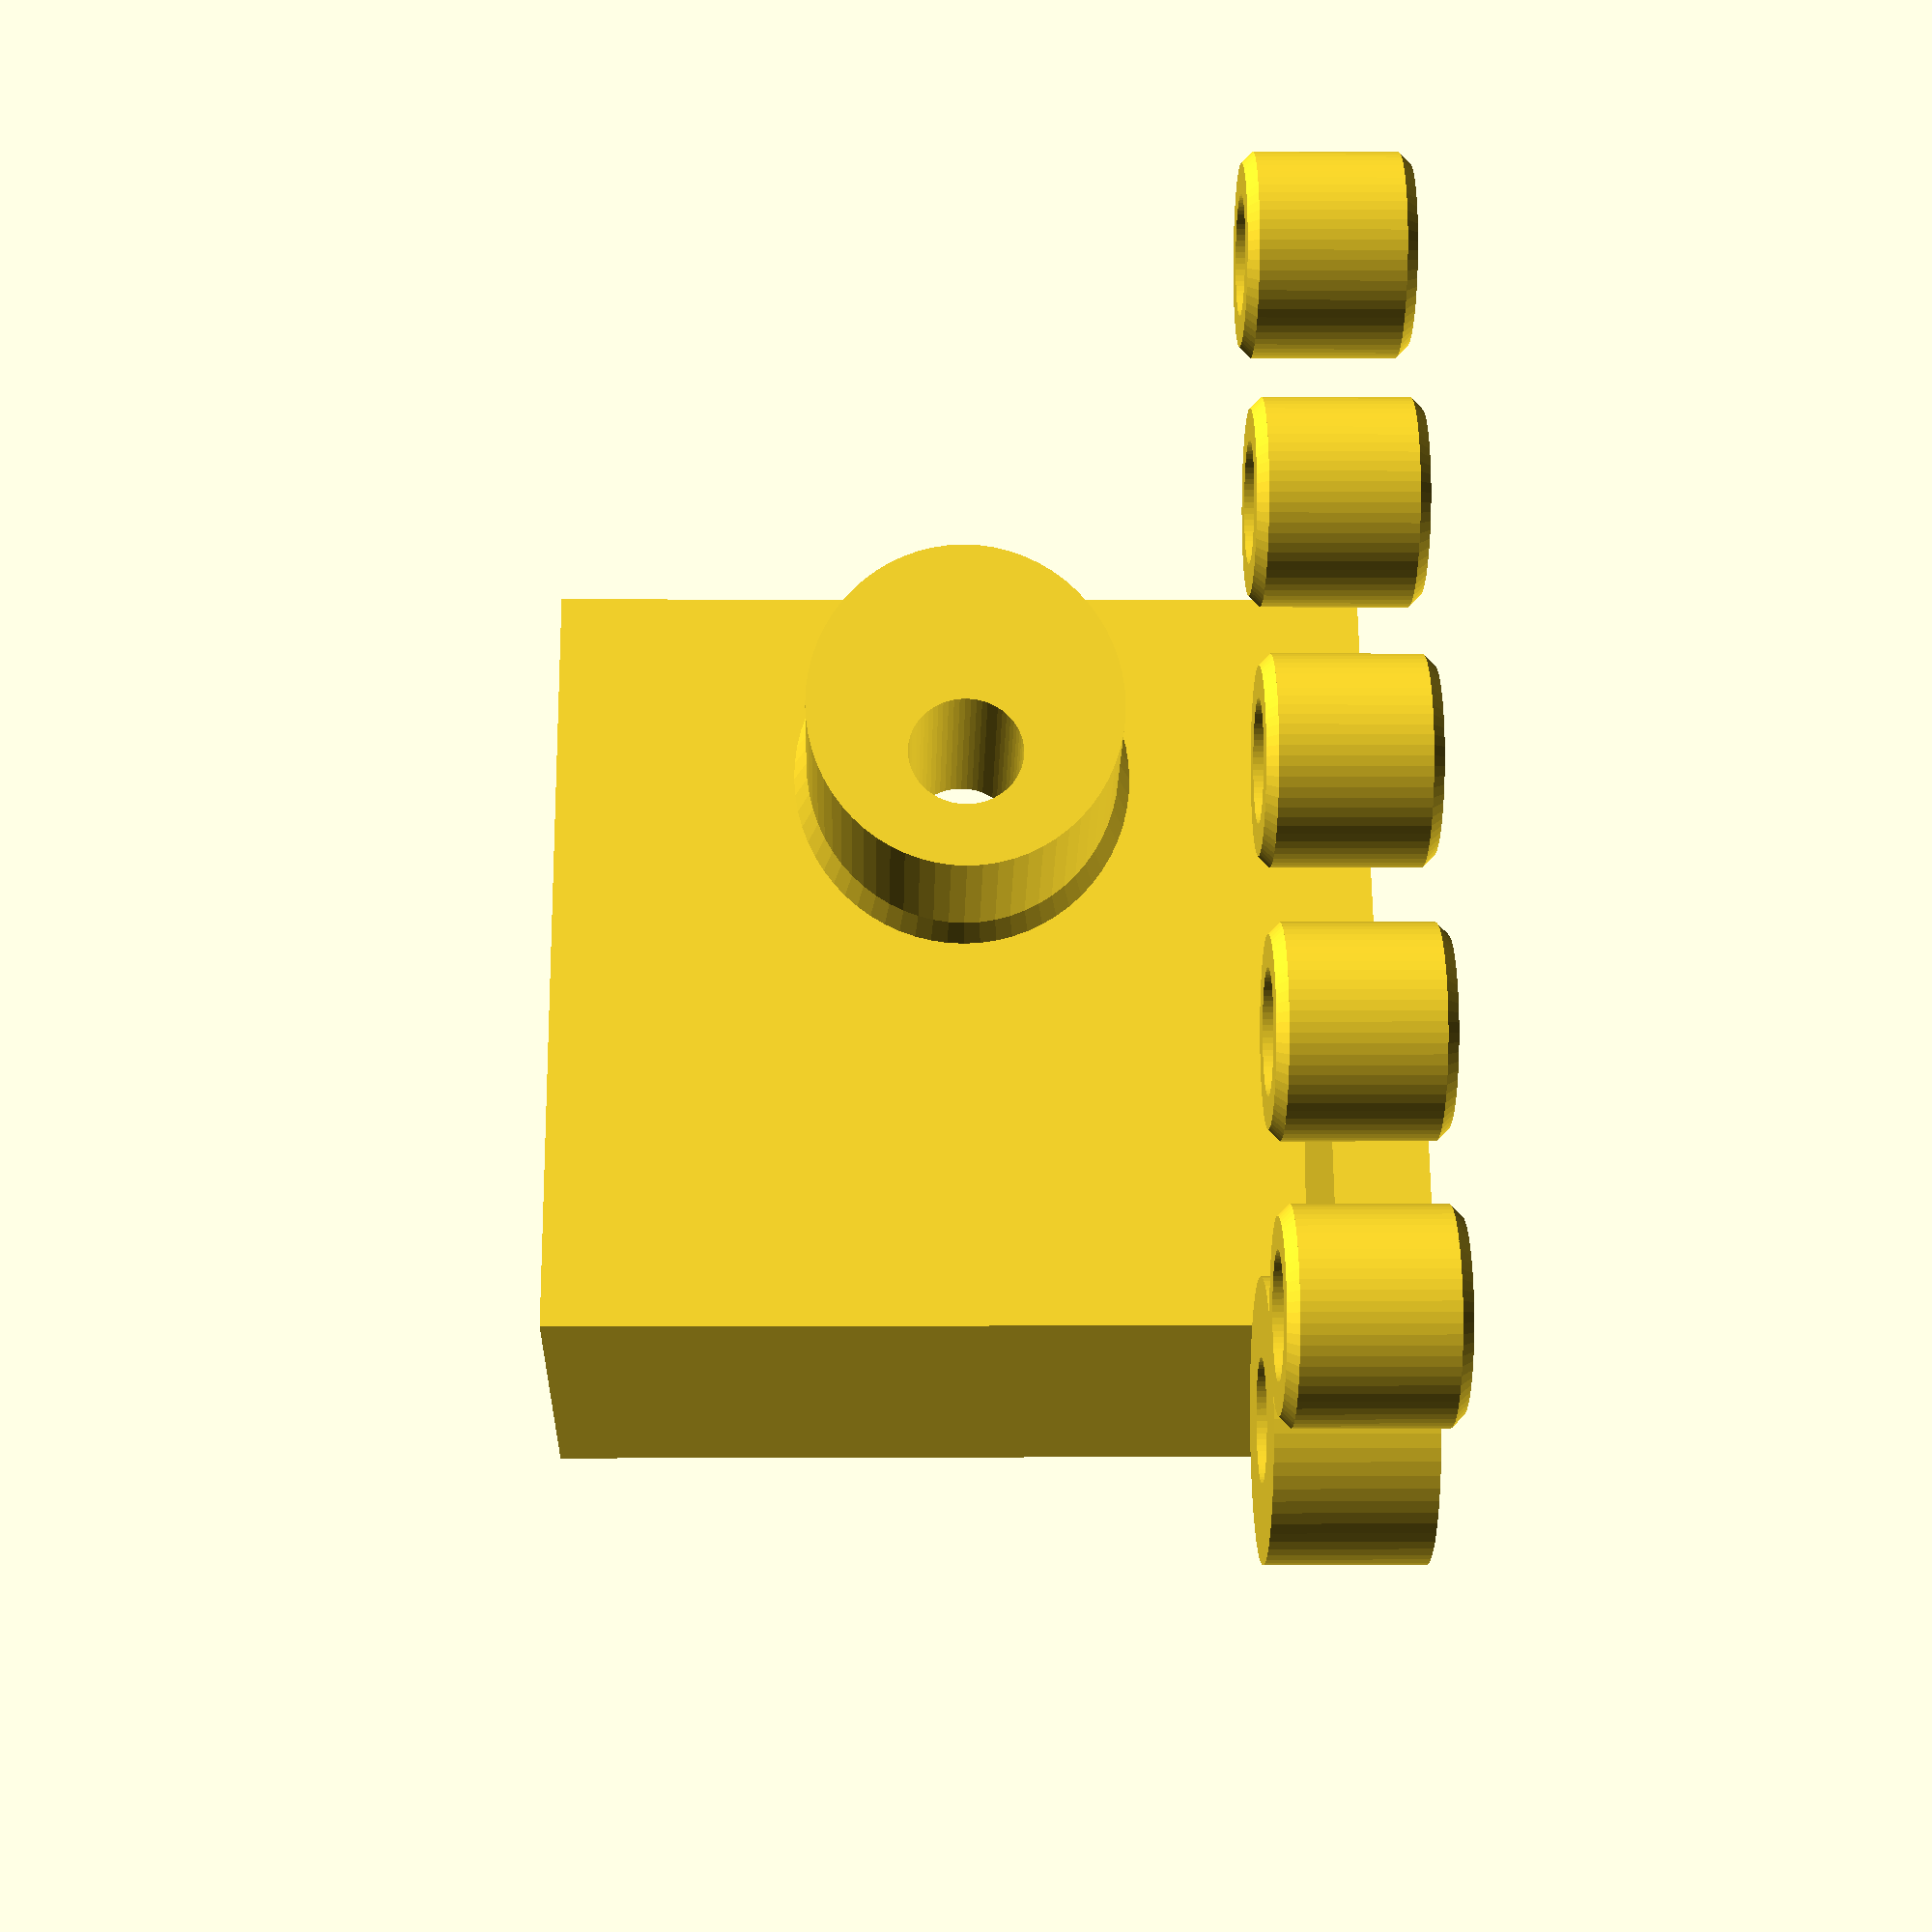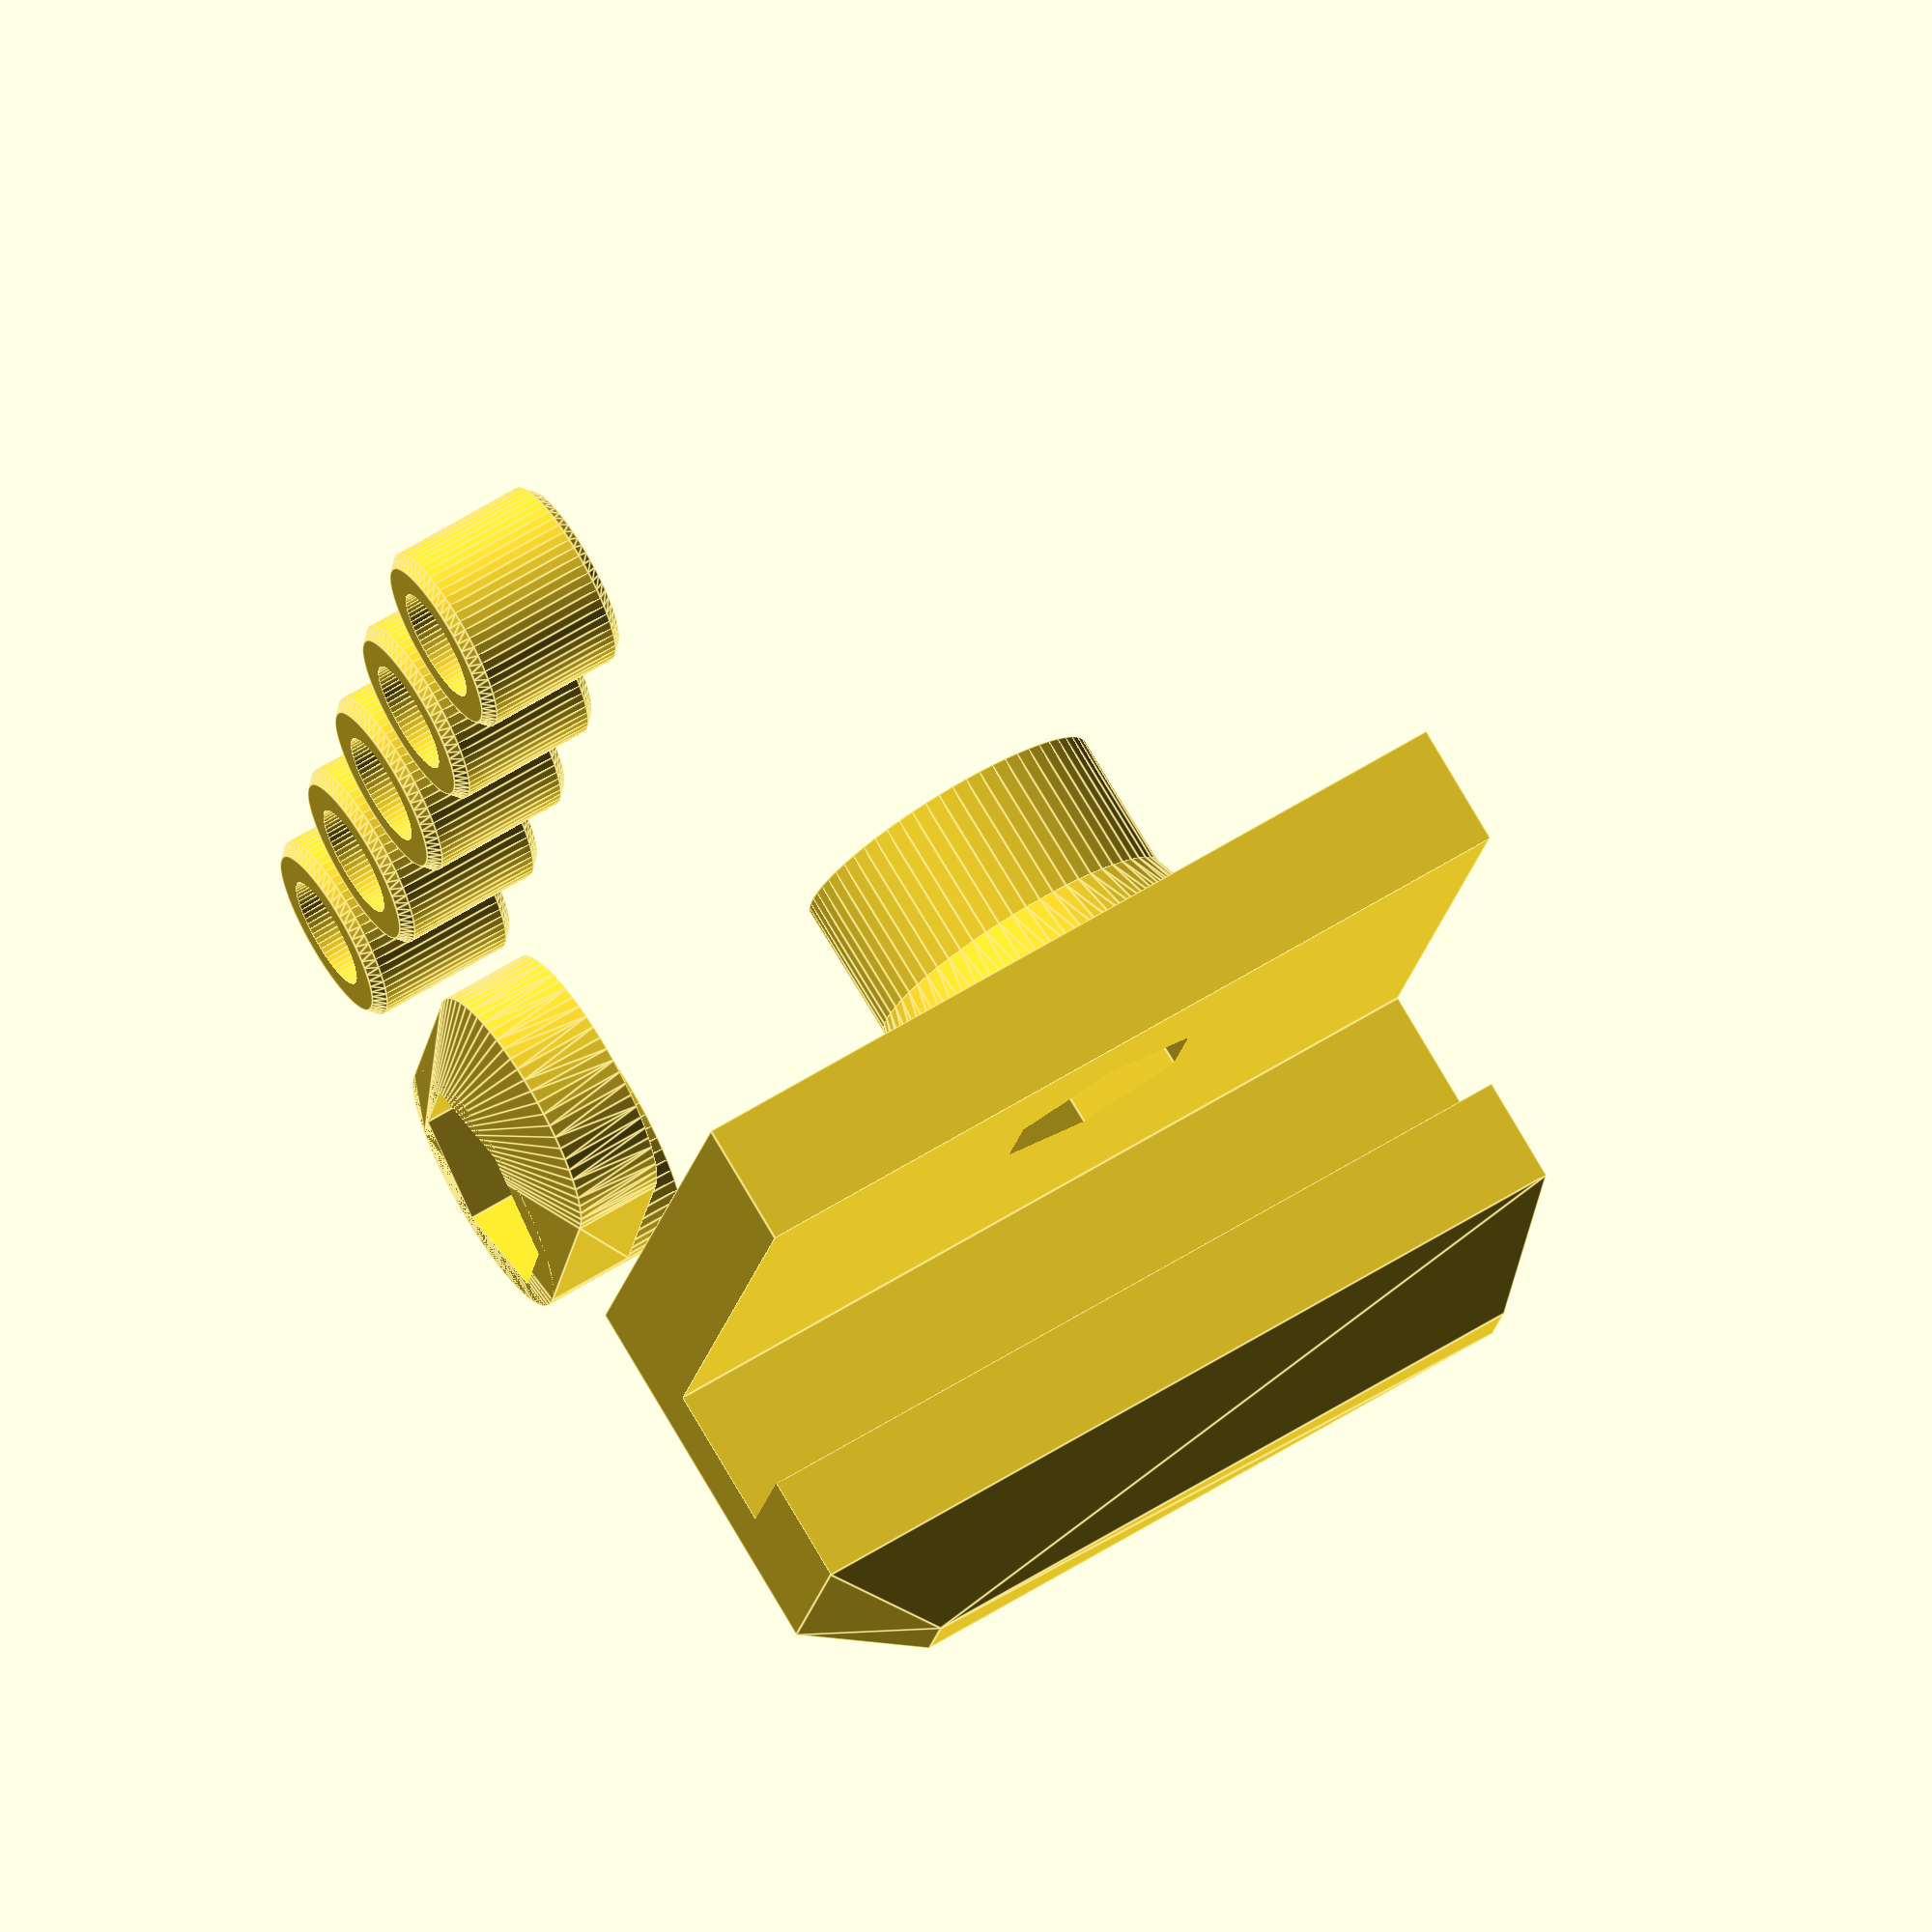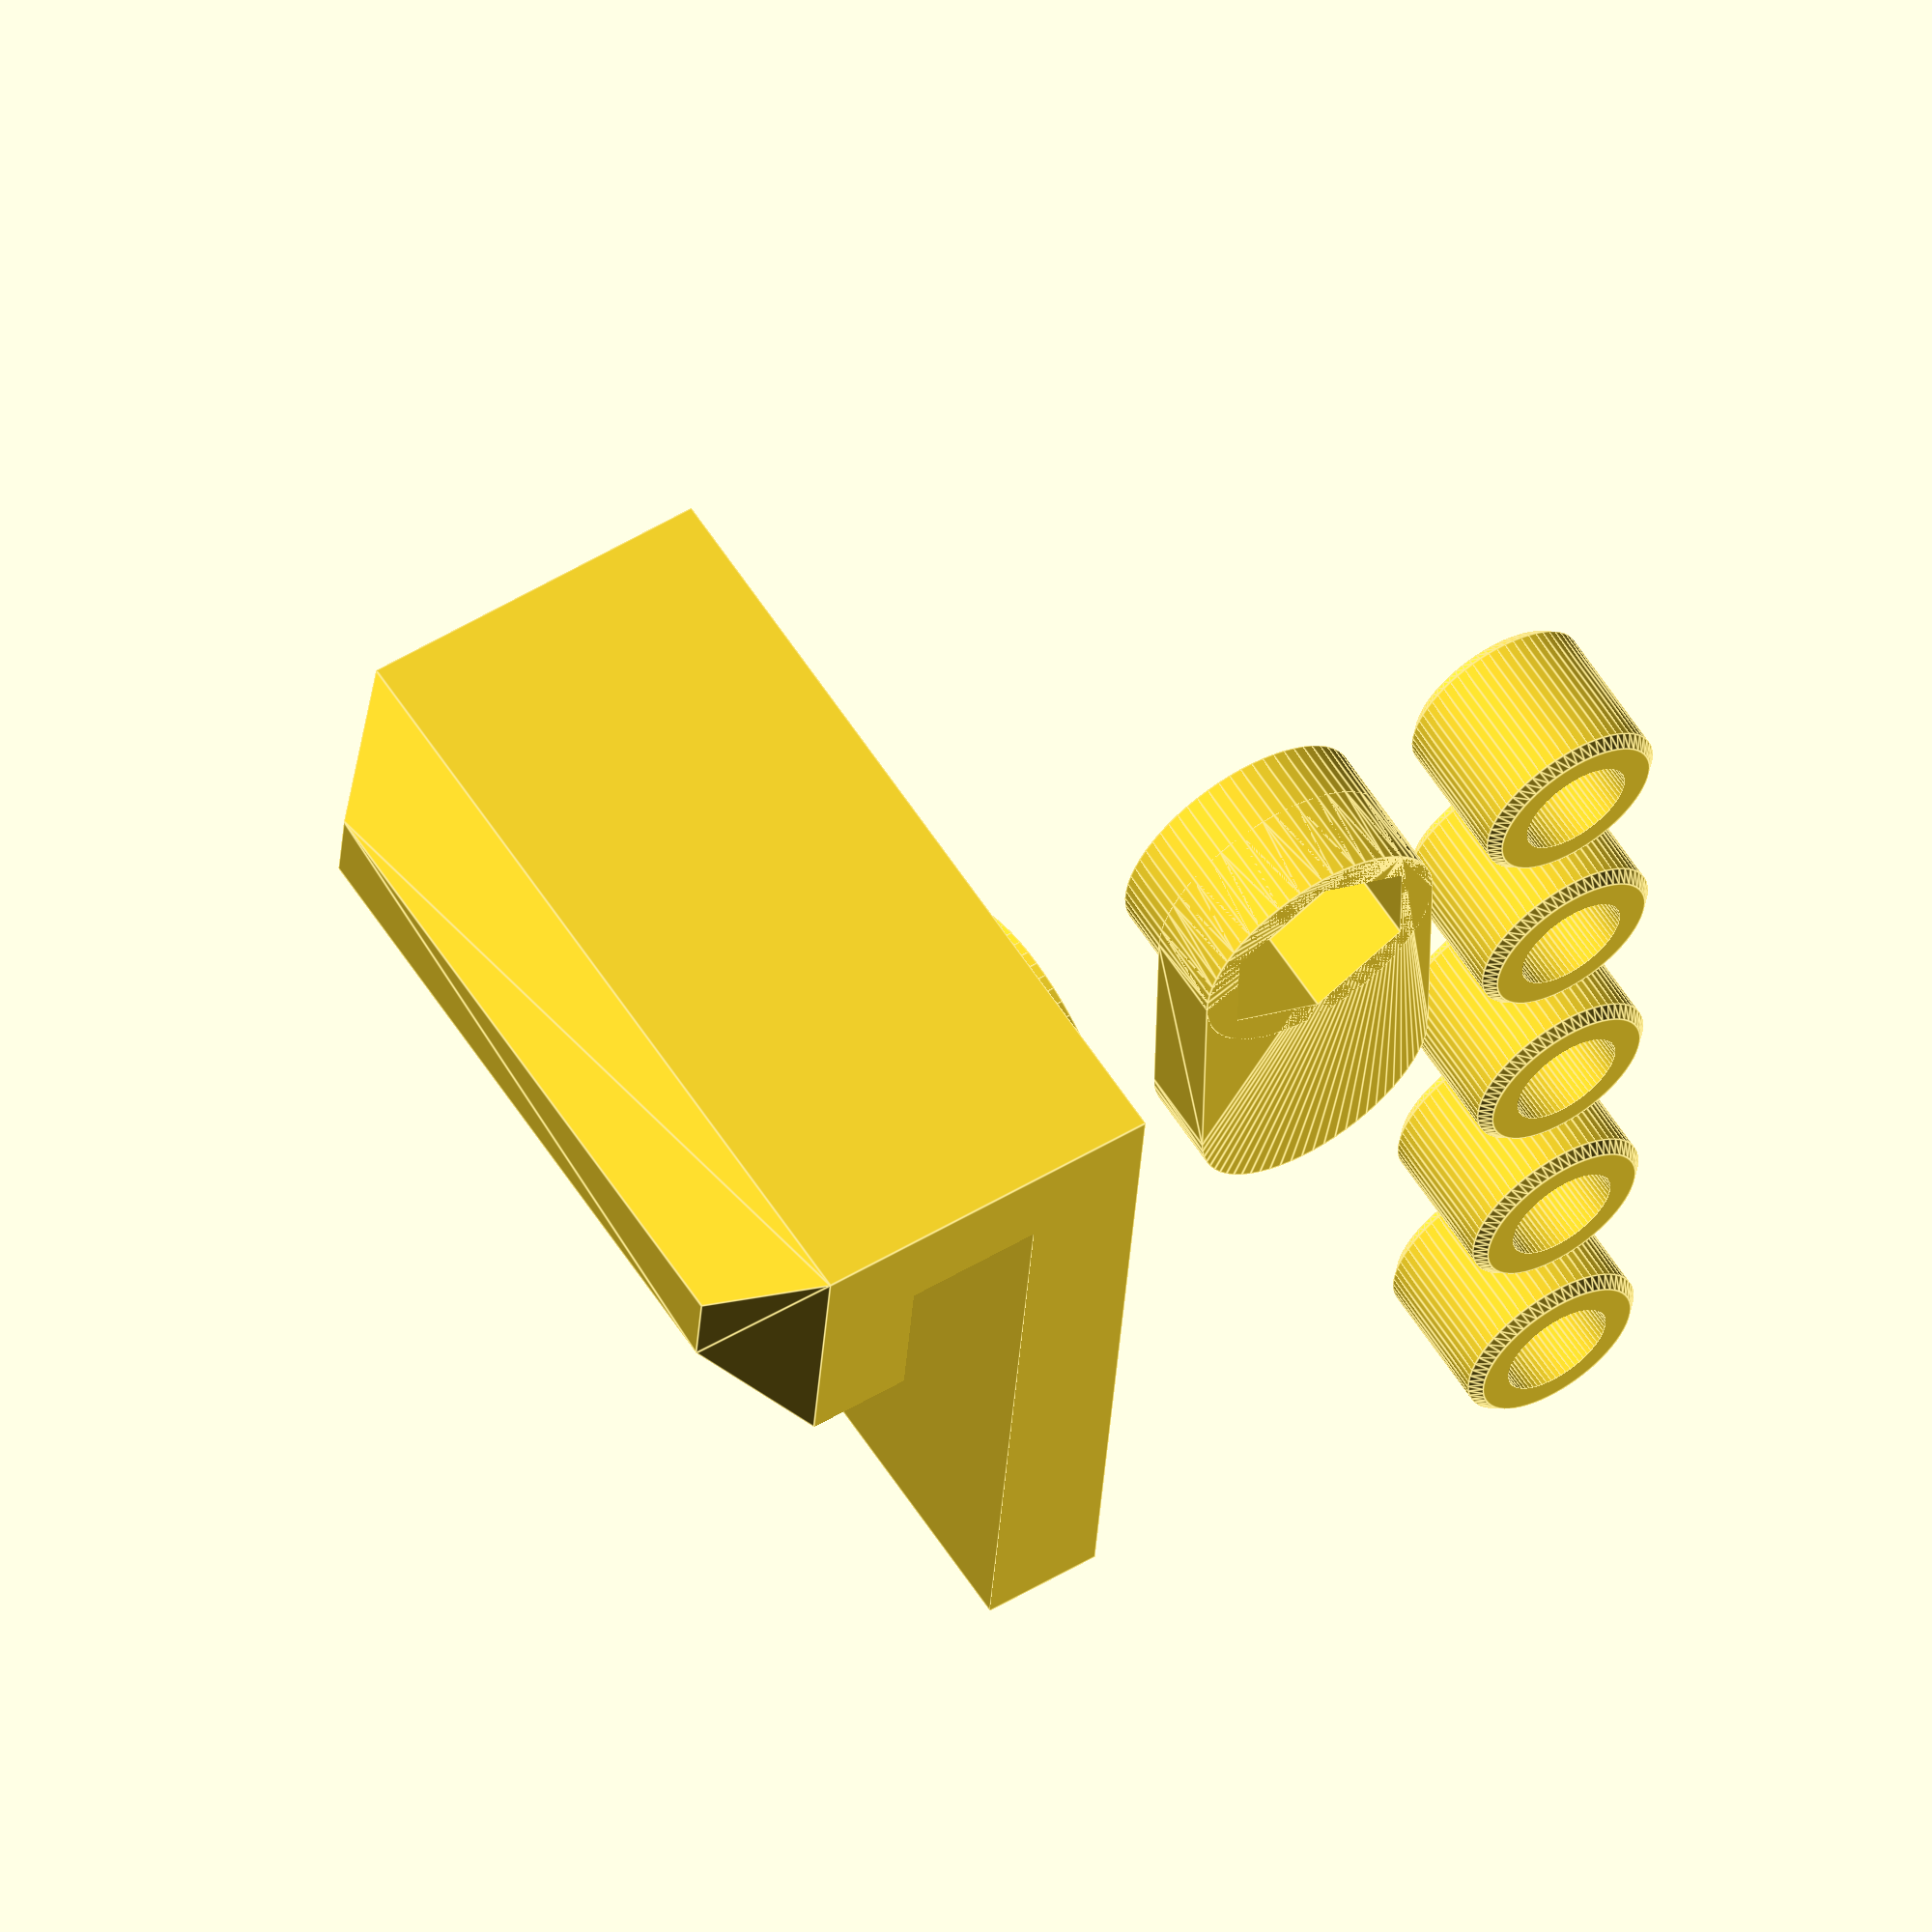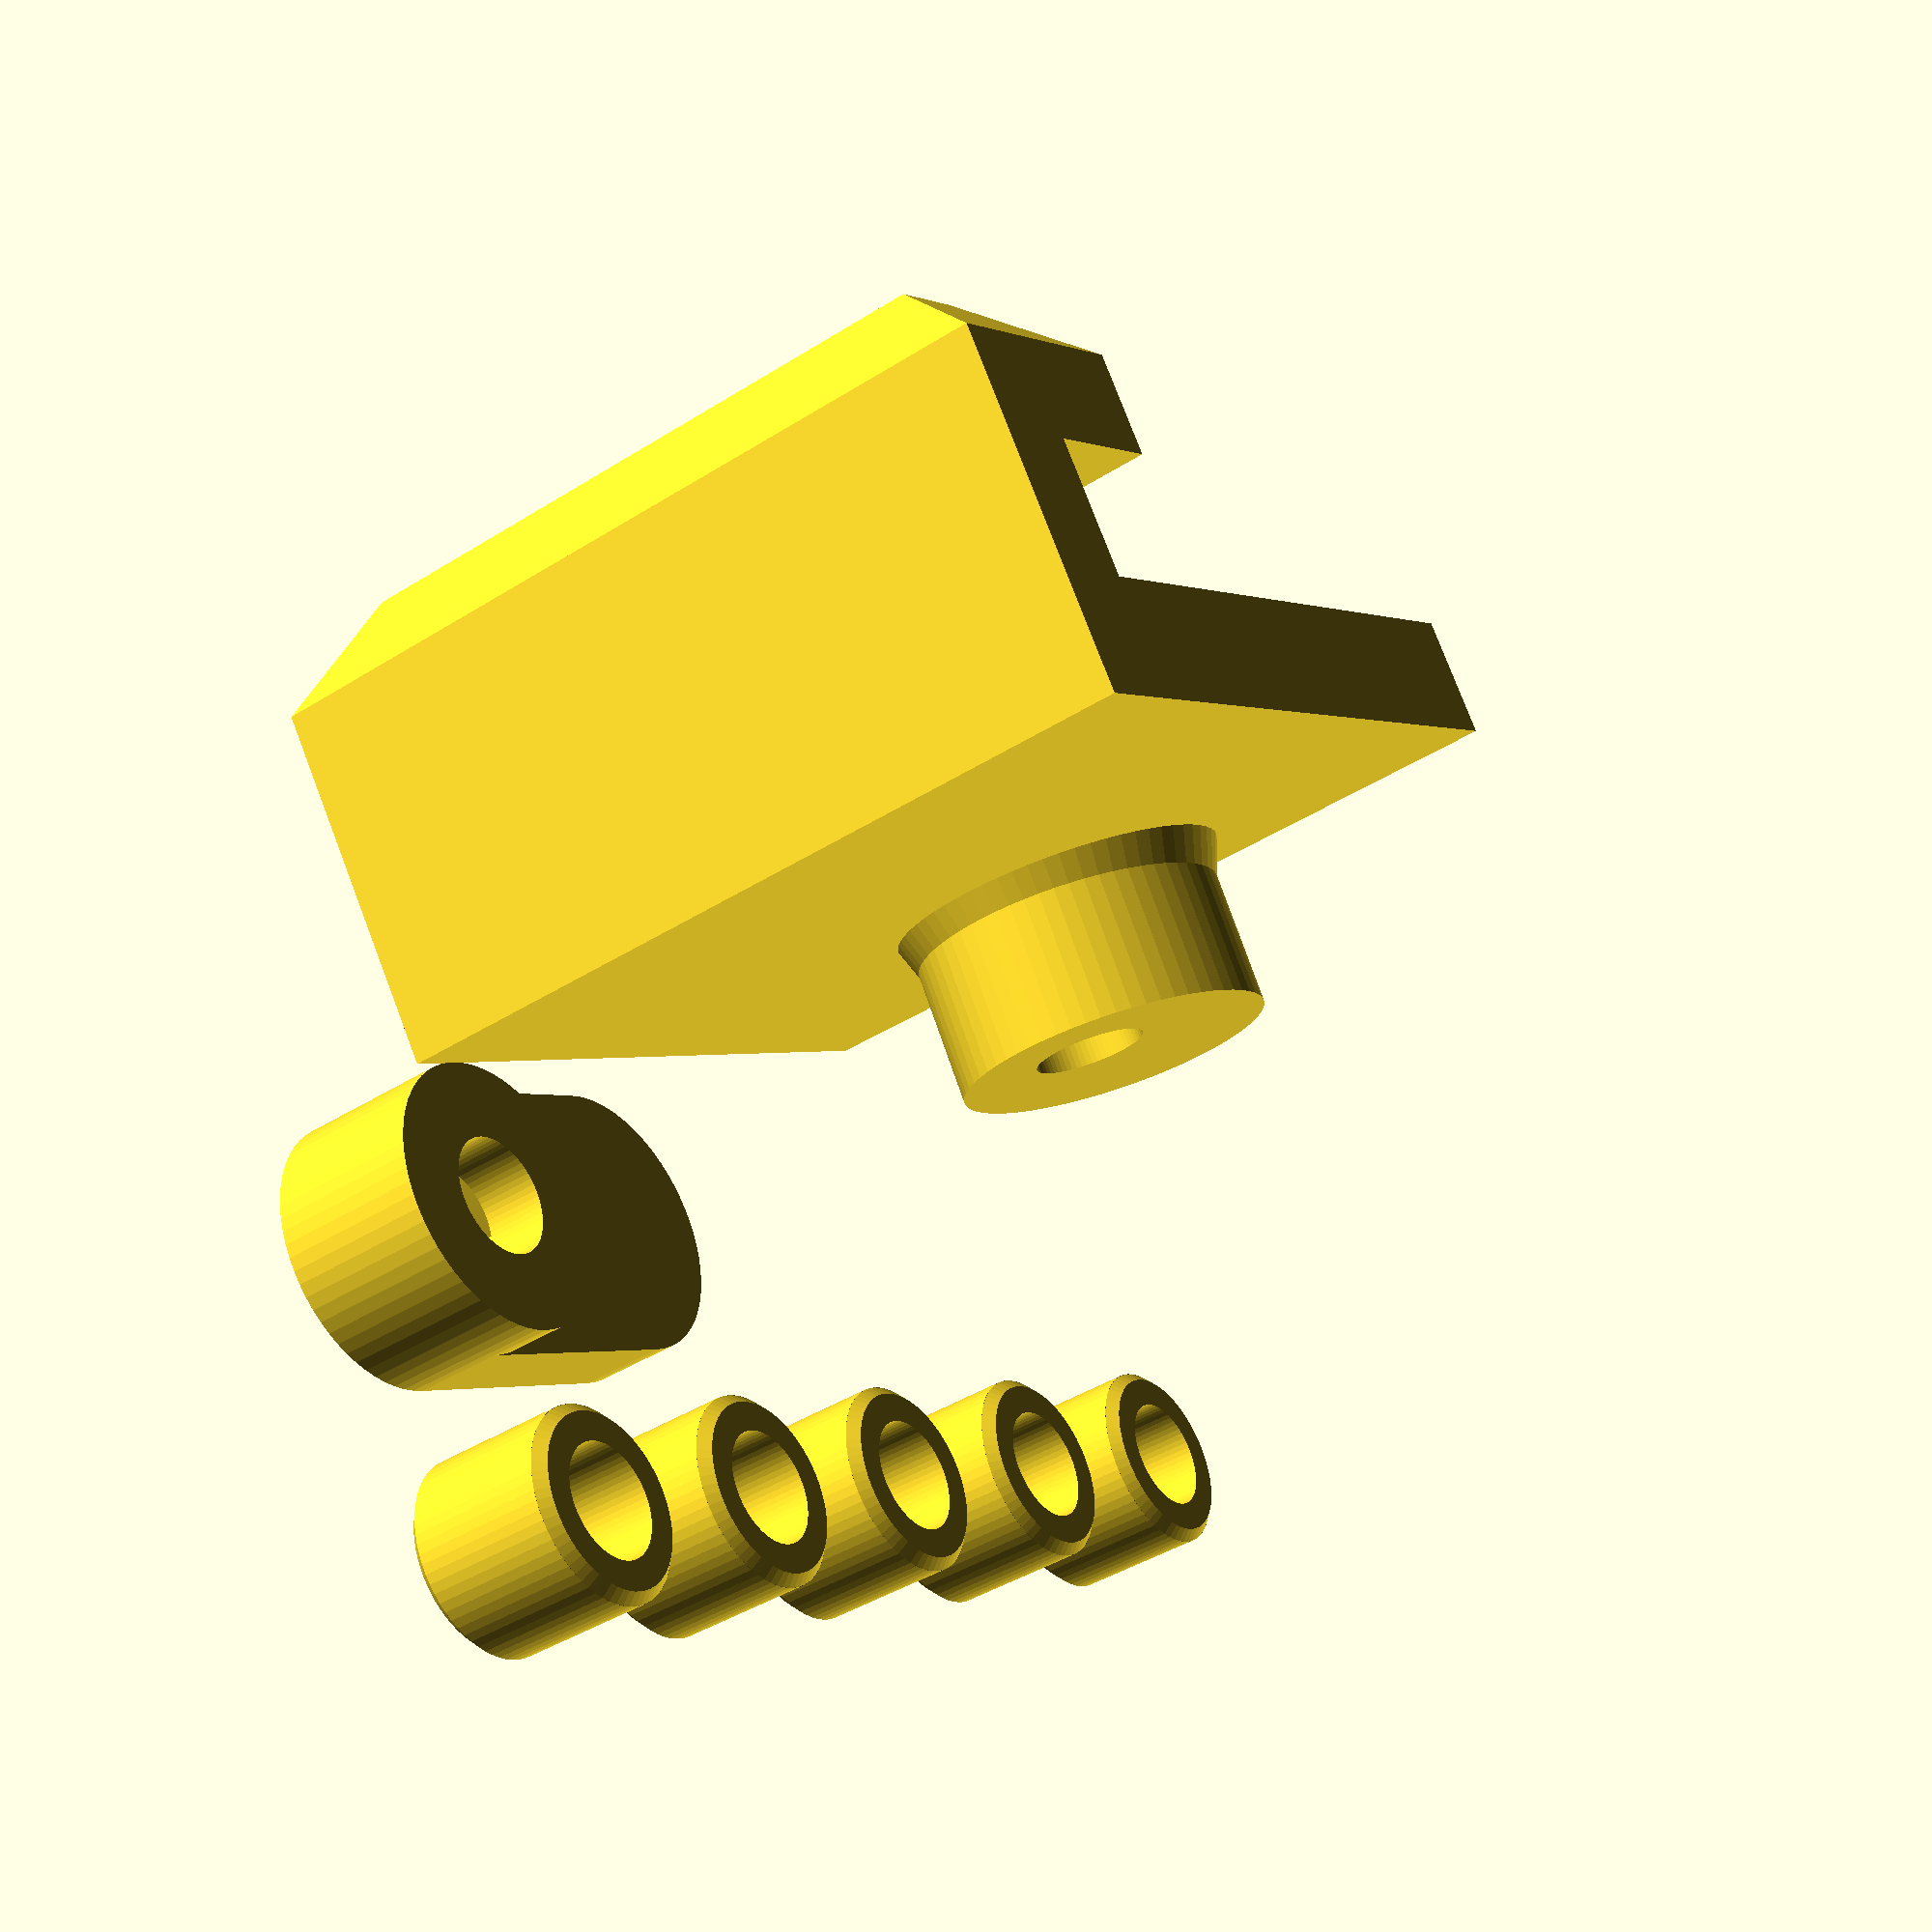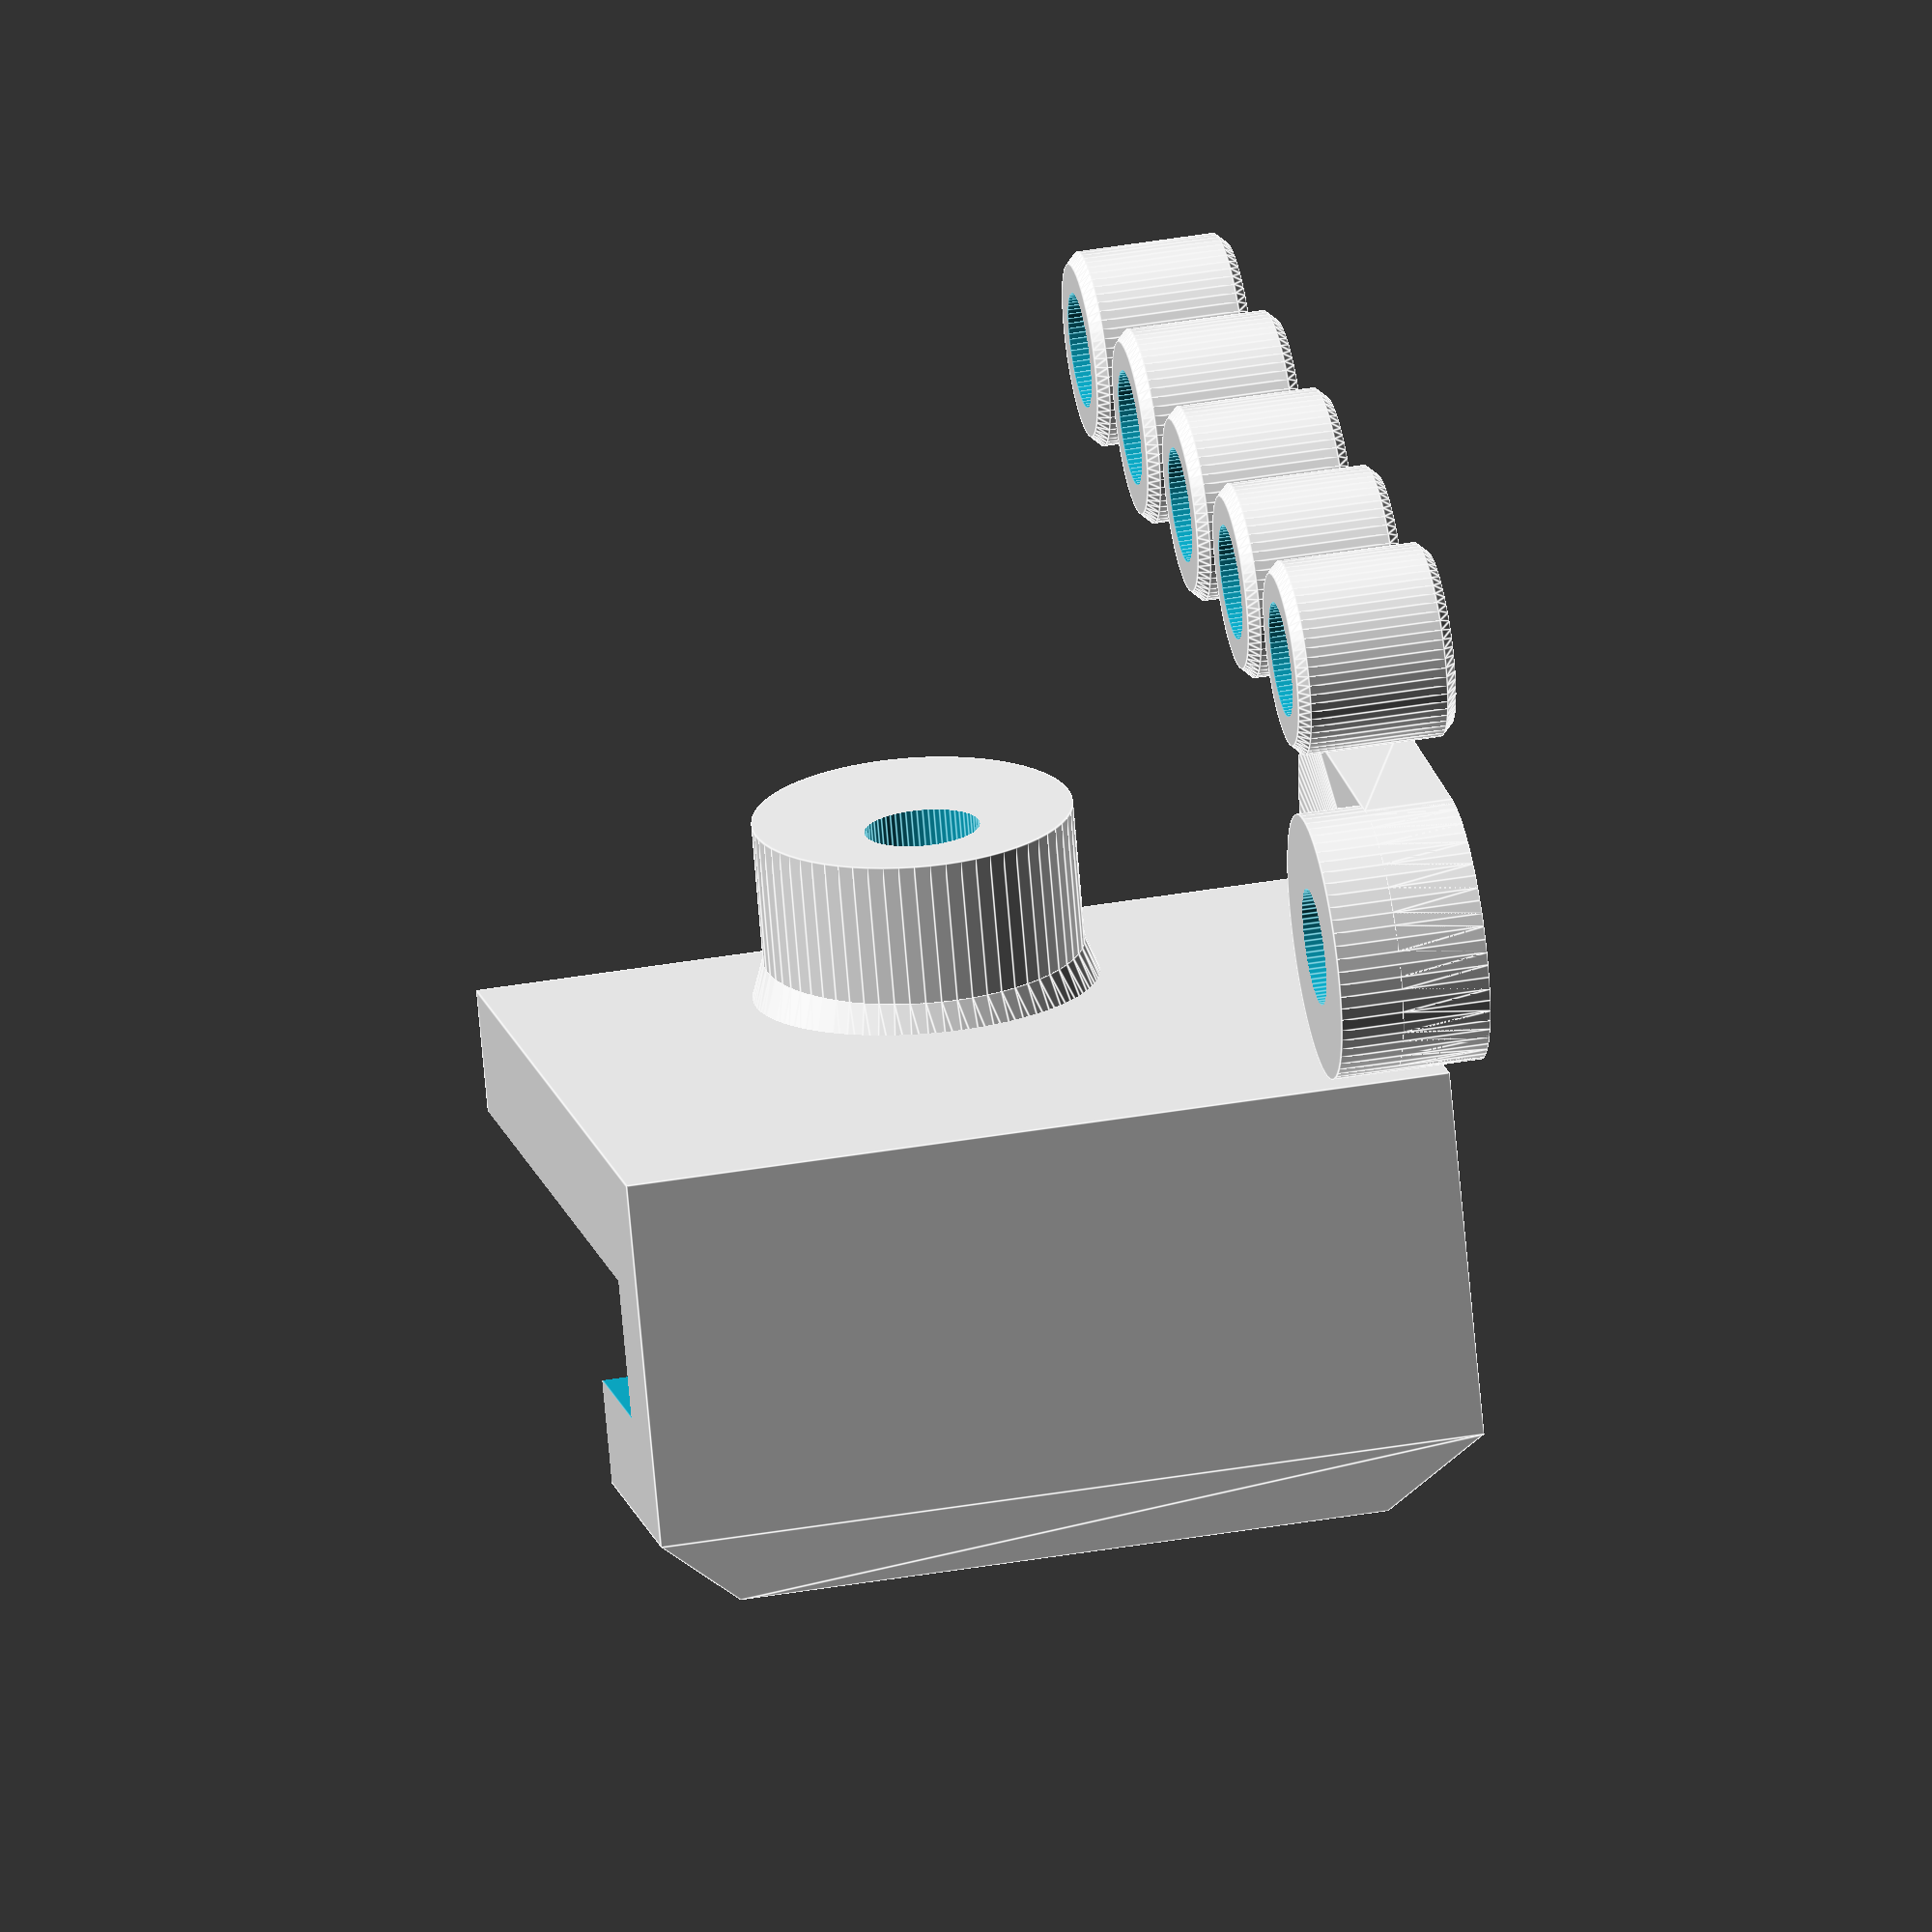
<openscad>
// A spool hanger for Flash Forge Creator Pro 3D printer.
//
// Using 1/4" threaded rod and 4 x R4ZZ bearings.

// TODO: cleanup the code
// TODO: make sure all dimensions are derived from consts
// TODO: covert to metric shaft rod and bearings.

// The width of the hanger. Should fit the printer's slot width.
hanger_width = 47;  

// The height of the hanger tab. Should fit the printer's slot height.
inner_tab_height = 15;

// The width of the hanger slot. Should fit printer's wall thickness.
slot_thickness = 8;

// The external height of the hanger.
hanger_height = 46;

// Rod tilt angle. User to compensate for the clearance in the 
// hanging slot. Tweak to have the rod roughly leveled.
rod_tilt_angle = 3;

nut_cavity_depth = 5;

nut_cavity_diameter = 12.5;

// Raise the end of the rod by this angle. Use to compensate for 
// free play in the hanger slot.
rod_pitch_angle = 1.0;

// Thickness of the hanger's inner (shorter) wall.
hanger_wall1 = 6;

// Thickness of the hanger's top wall.
hanger_wall2 = 6;

// Thickness of the hanger's outer (longer) wall.
hanger_wall3 = 7;


// Spacer lengths. As many many spacers as you need.
spacer_lengths = [ 9, 9, 9, 9, 9 ];

// The spacers drill diameter.
spacer_id = 6.5;

// The spacers outer diameter.
spacer_od = 11;

// The spacers end chamfer
spacer_chamfer = 0.6;

// The thickness of the stopper at the end of the rod.
stopper_thickness = 4;

/* [Hidden] */

// Circles resolution.
$fn=64;  

hanger_thickness = slot_thickness + hanger_wall1 + hanger_wall3;

// Adding to the internal tab a bump with diagonal edges for easier 
// alighment into the printer hole.
bump_size = 5;

// Small values to maintain manifold.
eps1 = 0.01;
eps2 = 2*eps1;

// The slanted bump to improve insertion into the printer wall.
module bump() {
  translate([hanger_thickness-eps1, -hanger_width/2, hanger_height]) 
  rotate([0, 90, 0]) hull() {
    cube([inner_tab_height, hanger_width, eps1]);  
    translate([bump_size, bump_size, bump_size-eps1])
      cube([inner_tab_height - 2*bump_size, hanger_width-2*bump_size, eps1]);  
  }
}

// The core hanger. Without the rod mount body and the insertion 
// bump.
module hanger() {
  translate([0, -hanger_width/2, 0]) 
  difference() {
    cube([hanger_thickness,  hanger_width, hanger_height]);
    
    translate([hanger_wall3, -eps1, -eps1]) 
        cube([slot_thickness, hanger_width+eps2, 
              hanger_height-hanger_wall2+eps1]);
    
    translate([hanger_wall3 + slot_thickness - eps1, -eps1, -eps1]) 
          cube([hanger_wall1+eps2, hanger_width+eps2, 
                hanger_height-inner_tab_height+eps1]);
  }
}

// The end stopper part.
module end_stopper() {
  difference() {
    union() {
      // Nut housing
      cylinder(d=15, h=8.5); 
      
      // Flat base
      hull() {
        translate([15, 0, 0]) cylinder(d=15, h=5); 
        cylinder(d=15, h=5); 
      }
    }
    // Nut cavity
    translate([0, 0, -eps1]) cylinder(d=nut_cavity_diameter, h=nut_cavity_depth+eps1, $fn=6); 
    
    // Through drill
    translate([0, 0, -eps1]) cylinder(d=6.6, h=20);
  }
}

// A single spacer of given total length.
module spacer(spacer_length) {
  difference() {
    union() {
      // Lower chamfer
      translate([0, 0, 0]) 
          cylinder(d1=spacer_od-2*spacer_chamfer, d2=spacer_od, 
                    h=spacer_chamfer+eps1);
      // Center body.
      translate([0, 0, spacer_chamfer]) 
          cylinder(d=spacer_od, h=spacer_length-2*spacer_chamfer+eps1);
      // Top chamfer
      translate([0, 0, spacer_length-spacer_chamfer]) 
         cylinder(d1=spacer_od, d2=spacer_od-2*spacer_chamfer, 
          h=spacer_chamfer);
    }
    // Drill
    translate([0, 0, -eps1]) cylinder(d=spacer_id, h=spacer_length+eps2);
  }
}

// All spacers in a row.
module spacers() {
  for (i = [0:len(spacer_lengths)-1]){
    translate([15*i, 0, 0]) spacer(spacer_lengths[i]);
  } 
}

// All the small parts (spacers and end stopper).
module small_parts() {
  spacers();
  translate([0, 17, 0]) end_stopper();
}

// The main part.
module base() {
  difference() {
    union() {
      rotate([0, -rod_tilt_angle, 0]) translate([0, 0, -15]) union() {
        bump();
        hanger();
      }
      translate([2+eps1, 0, -3]) rotate([0, -90, 0]) 
      scale([1, 0.9, 1])
      union() {
          cylinder(d=20, h=12);
          cylinder(d1=23, d2=20, h=4);
      }
    }

    // Shaft drill hole
    translate([10, 0, 0]) rotate([0, -90, 0]) 
        cylinder(d=6+0.5, h=30);
    
    // Nut cavity hole
    translate([hanger_wall3+4, 0, 0]) rotate([0, -90, 0]) 
        cylinder(d=nut_cavity_diameter, h=nut_cavity_depth+4, $fn=6);
  }
}

//base();

// Base in the printing orientation. Direction was selected to improve
// strength by having the 3D fibers in the correct direction.
intersection() {
  //translate([-10, -5, 10]) #cube([20, 20, 25]);
translate([0, 0, hanger_width/2]) rotate([-90, 0, 90]) base();
}

translate([-40, -30, 0]) small_parts();


</openscad>
<views>
elev=359.8 azim=247.0 roll=88.7 proj=p view=wireframe
elev=115.2 azim=78.8 roll=301.7 proj=o view=edges
elev=299.6 azim=88.8 roll=147.3 proj=o view=edges
elev=222.4 azim=146.9 roll=232.9 proj=p view=solid
elev=138.8 azim=336.3 roll=101.8 proj=o view=edges
</views>
